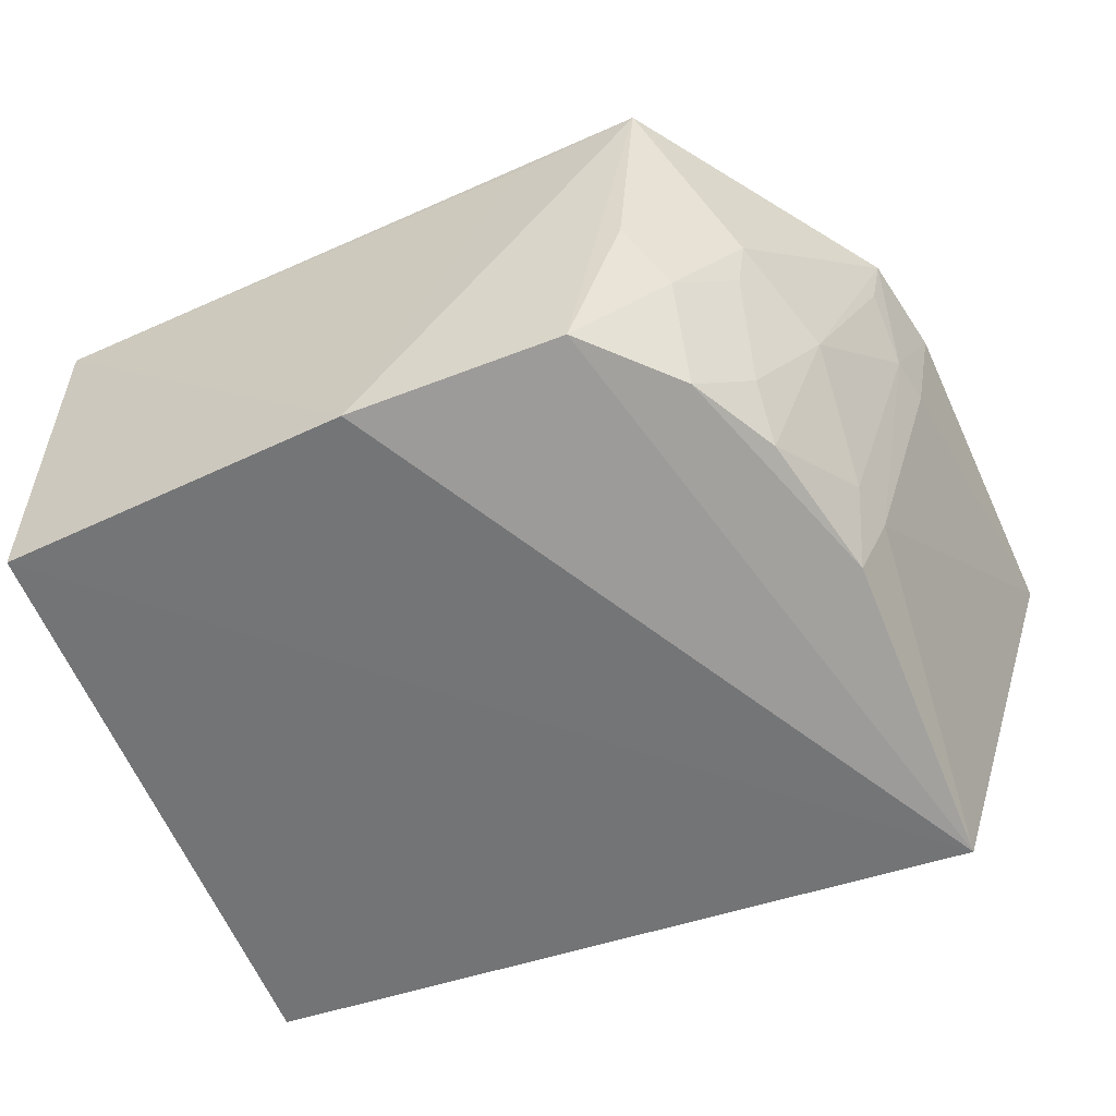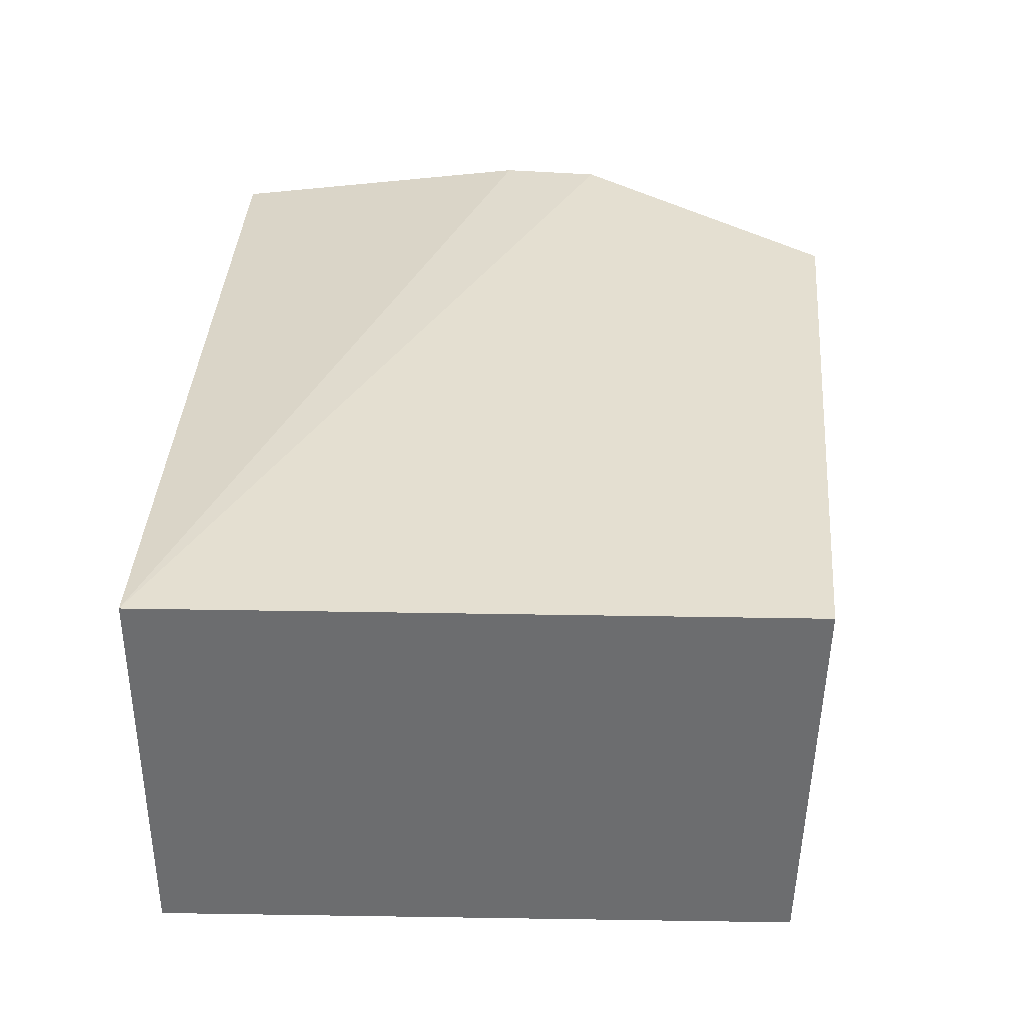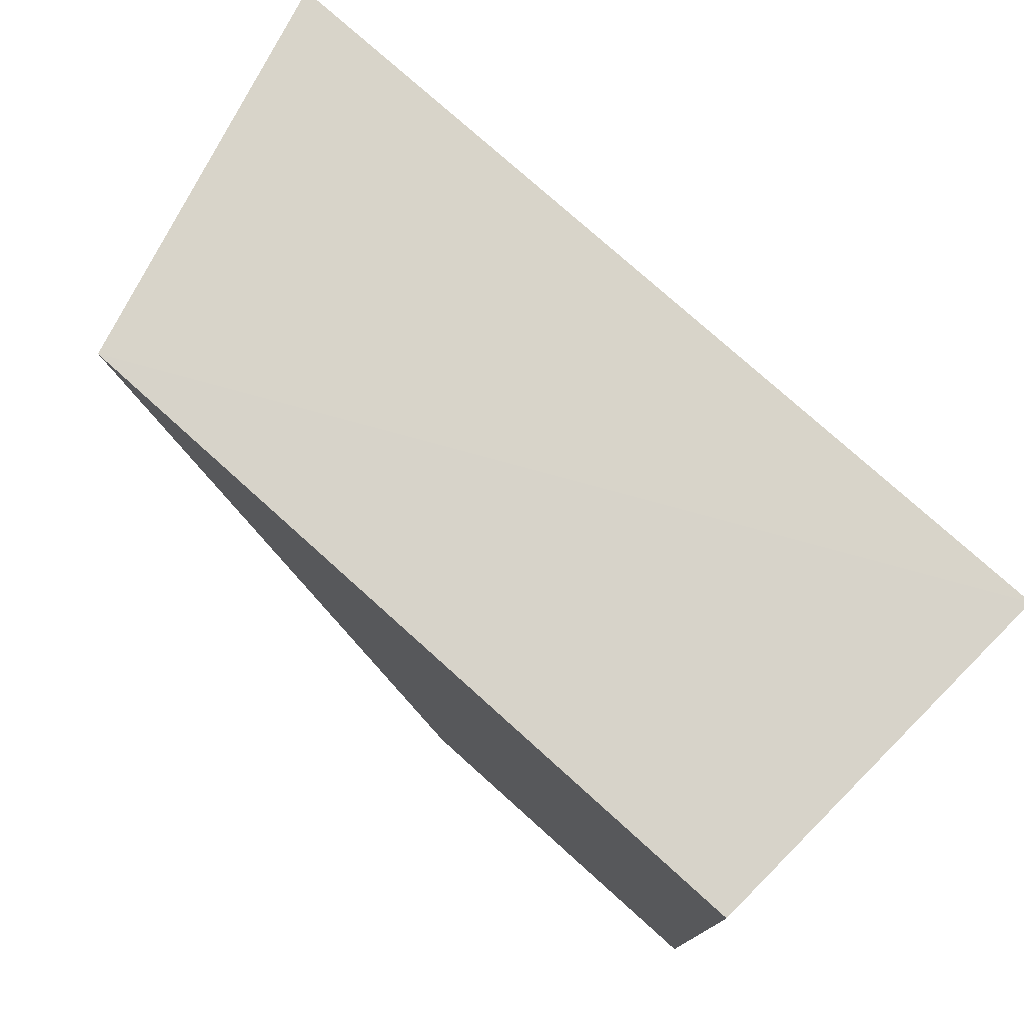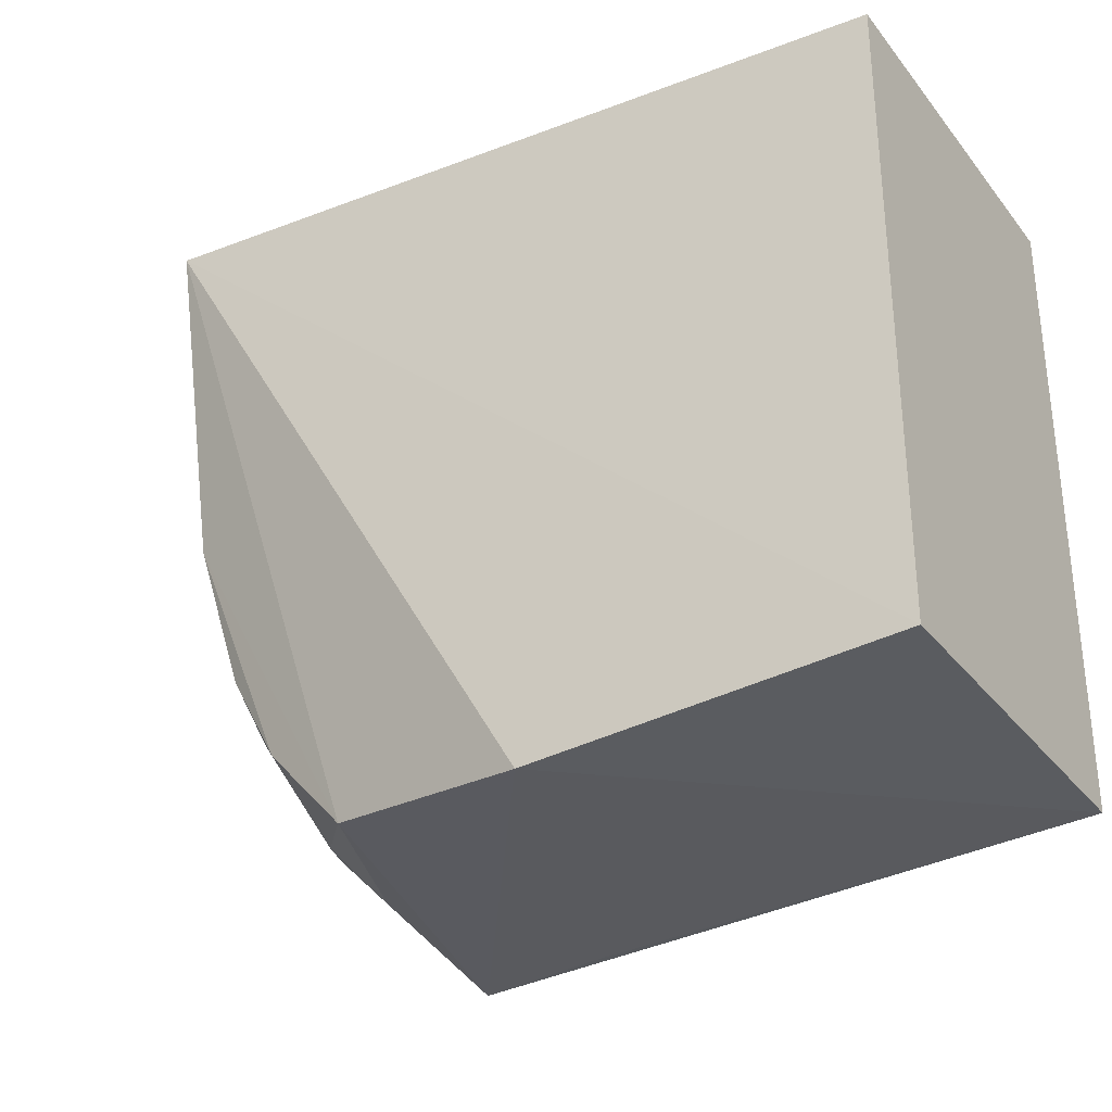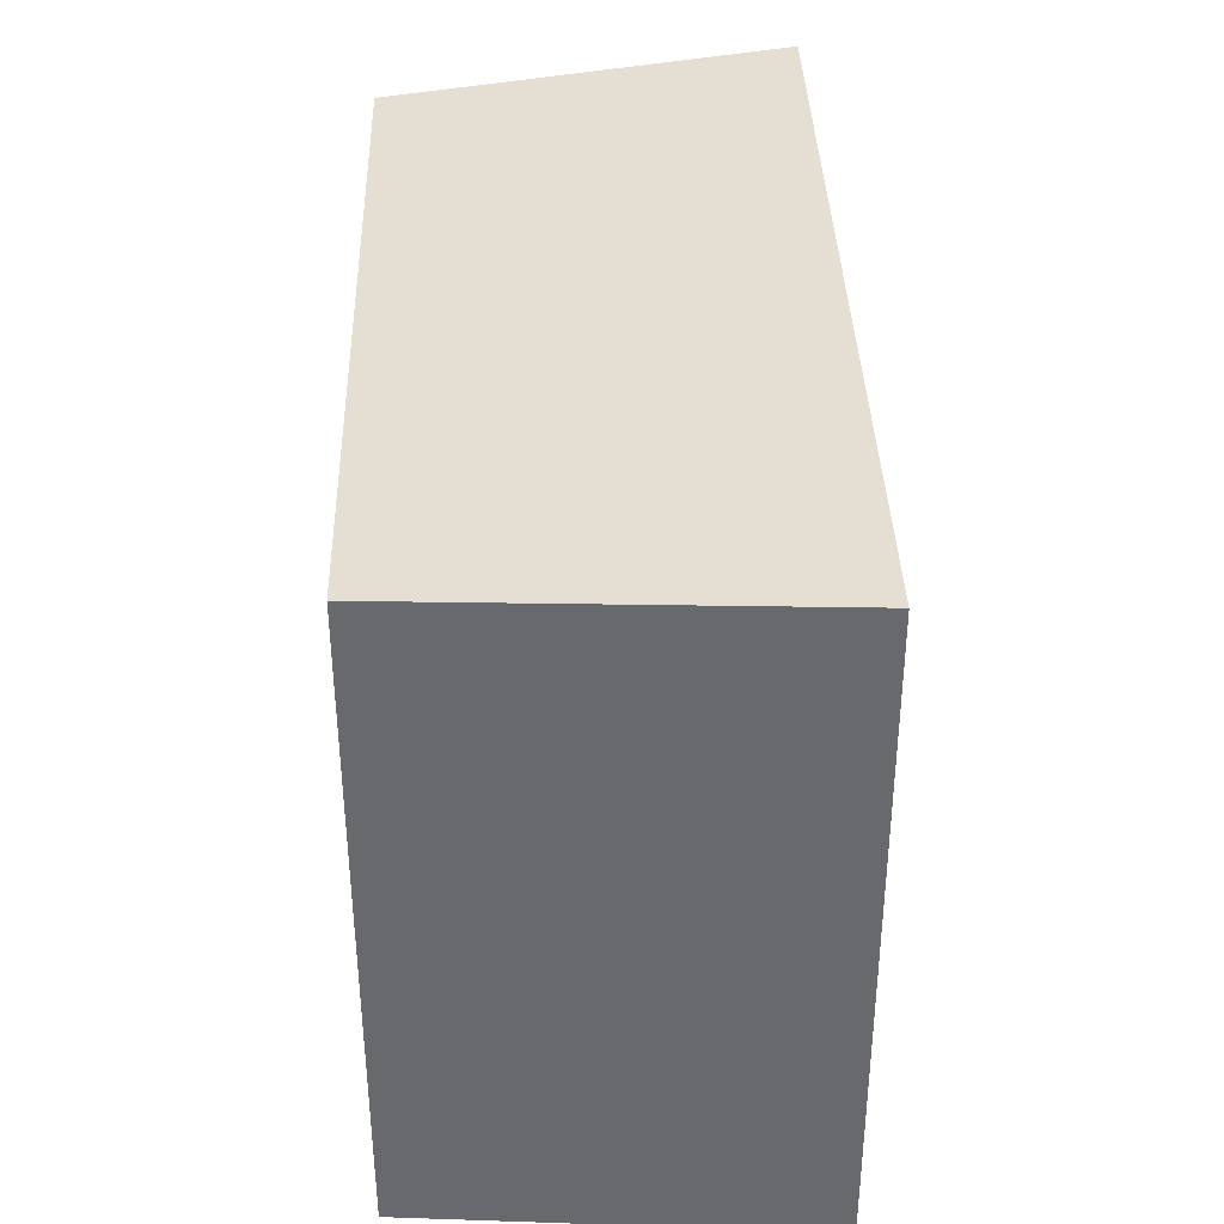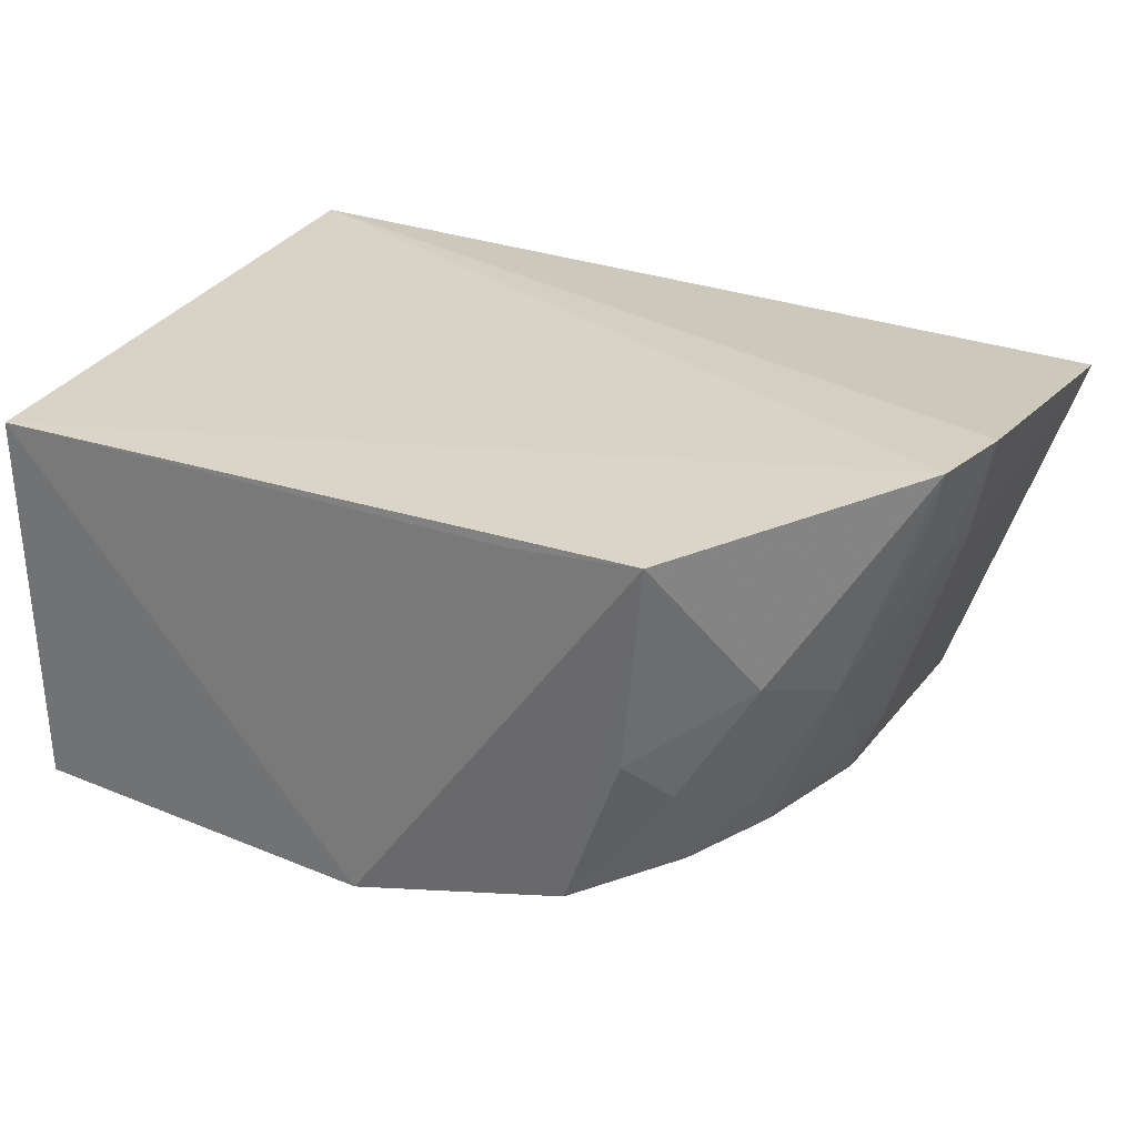
<metadata>
{"format":"obj","ext":"obj","renderer":"f3d","projection":"perspective","resolution":1024,"background":"white","views":[{"elev":-57.3,"azim":-159.1,"up":"+Y"},{"elev":35.9,"azim":91.3,"up":"+Y"},{"elev":76.3,"azim":45.0,"up":"+Z"},{"elev":-30.4,"azim":31.6,"up":"+Z"},{"elev":37.1,"azim":91.2,"up":"+Z"},{"elev":28.3,"azim":-157.0,"up":"+Y"}]}
</metadata>
<code>
v -0.04129 -0.0126 0.03539
v -0.04129 -0.0324 0.03539
v -0.04128 -0.0126 0.003037
v -0.07445 -0.01235 0.0007979
v -0.08618 -0.01477 0.03505
v -0.0596 -0.03316 0.001492
v -0.08381 -0.01197 0.01365
v -0.07962 -0.03435 0.03536
v -0.04132 -0.03234 0.003508
v -0.06808 -0.01288 0.001195
v -0.08496 -0.01231 0.01874
v -0.07459 -0.0308 0.006838
v -0.08056 -0.02825 0.01901
v -0.0781 -0.02034 0.006071
v -0.07022 -0.03119 0.002223
v -0.08391 -0.01761 0.01889
v -0.07909 -0.03164 0.01876
v -0.08019 -0.02271 0.01126
v -0.07315 -0.02307 0.001769
v -0.08341 -0.01752 0.01654
v -0.07716 -0.02815 0.00913
v -0.08001 -0.0281 0.01653
v -0.07483 -0.02564 0.00411
v -0.08322 -0.01466 0.01378
v -0.07758 -0.02272 0.006519
v -0.07717 -0.03072 0.01139
f 1 2 3
f 7 1 3
f 7 3 4
f 8 2 1
f 8 1 5
f 9 6 3
f 9 3 2
f 9 8 6
f 9 2 8
f 10 6 4
f 10 4 3
f 10 3 6
f 11 5 1
f 11 1 7
f 13 8 5
f 14 7 4
f 15 4 6
f 15 6 8
f 16 13 5
f 16 5 11
f 17 8 13
f 17 15 8
f 17 12 15
f 18 7 14
f 19 14 4
f 19 4 15
f 20 16 11
f 20 11 7
f 20 13 16
f 22 17 13
f 22 20 18
f 22 13 20
f 23 19 15
f 23 15 12
f 23 14 19
f 23 12 21
f 24 20 7
f 24 7 18
f 24 18 20
f 25 21 18
f 25 18 14
f 25 23 21
f 25 14 23
f 26 21 12
f 26 12 17
f 26 17 22
f 26 22 18
f 26 18 21

</code>
